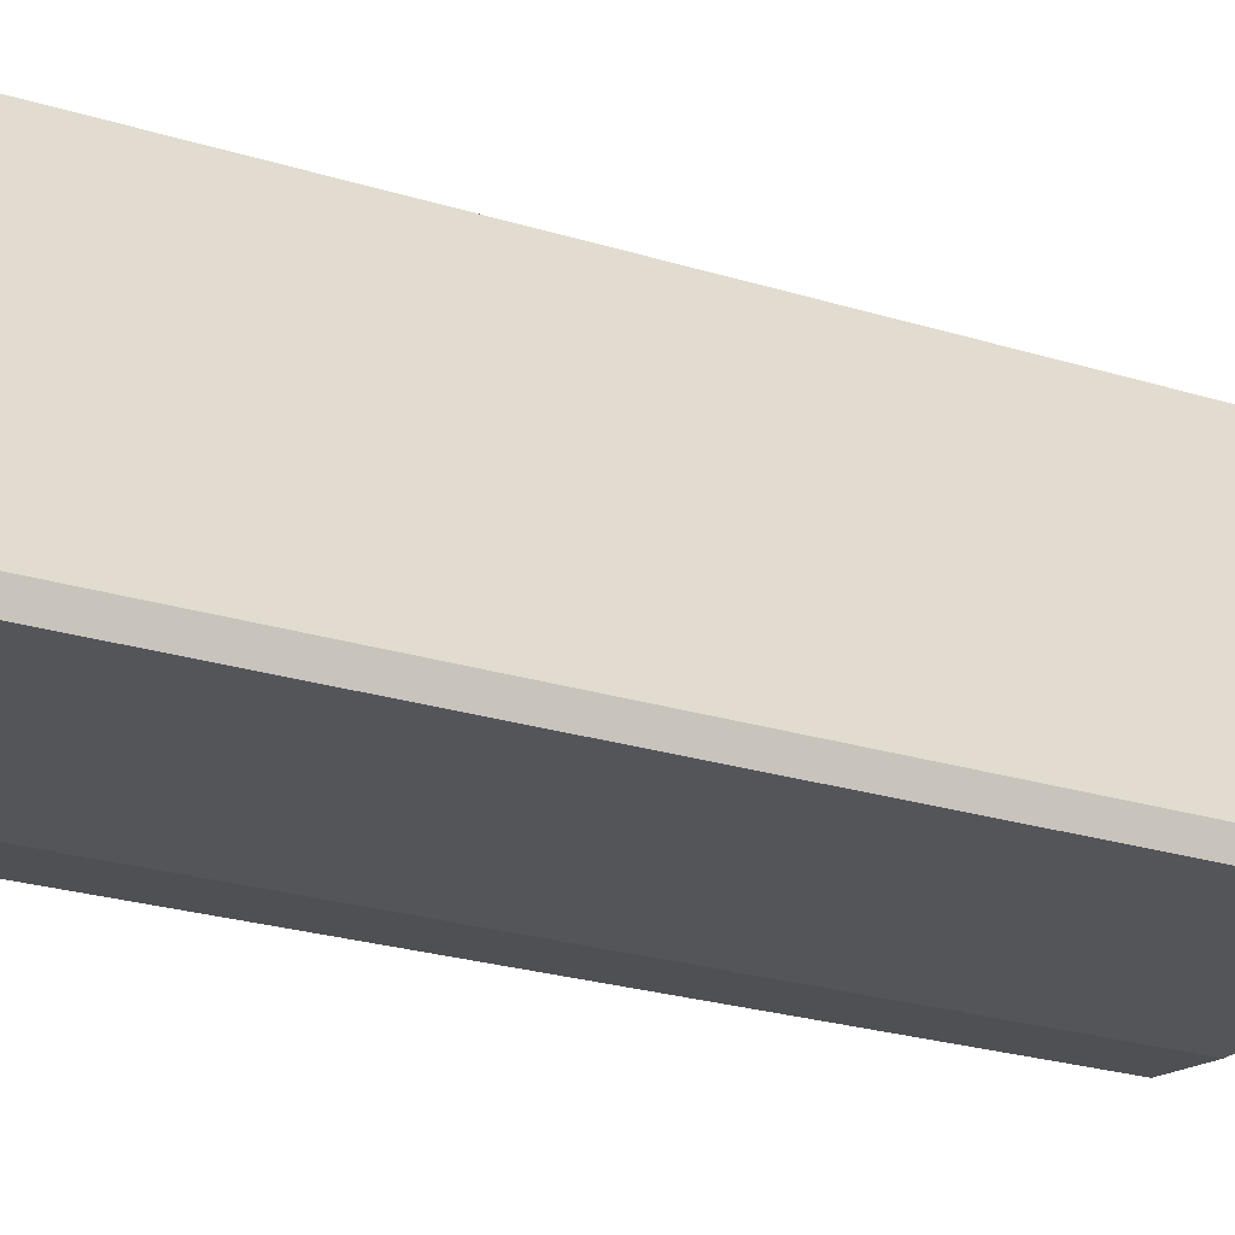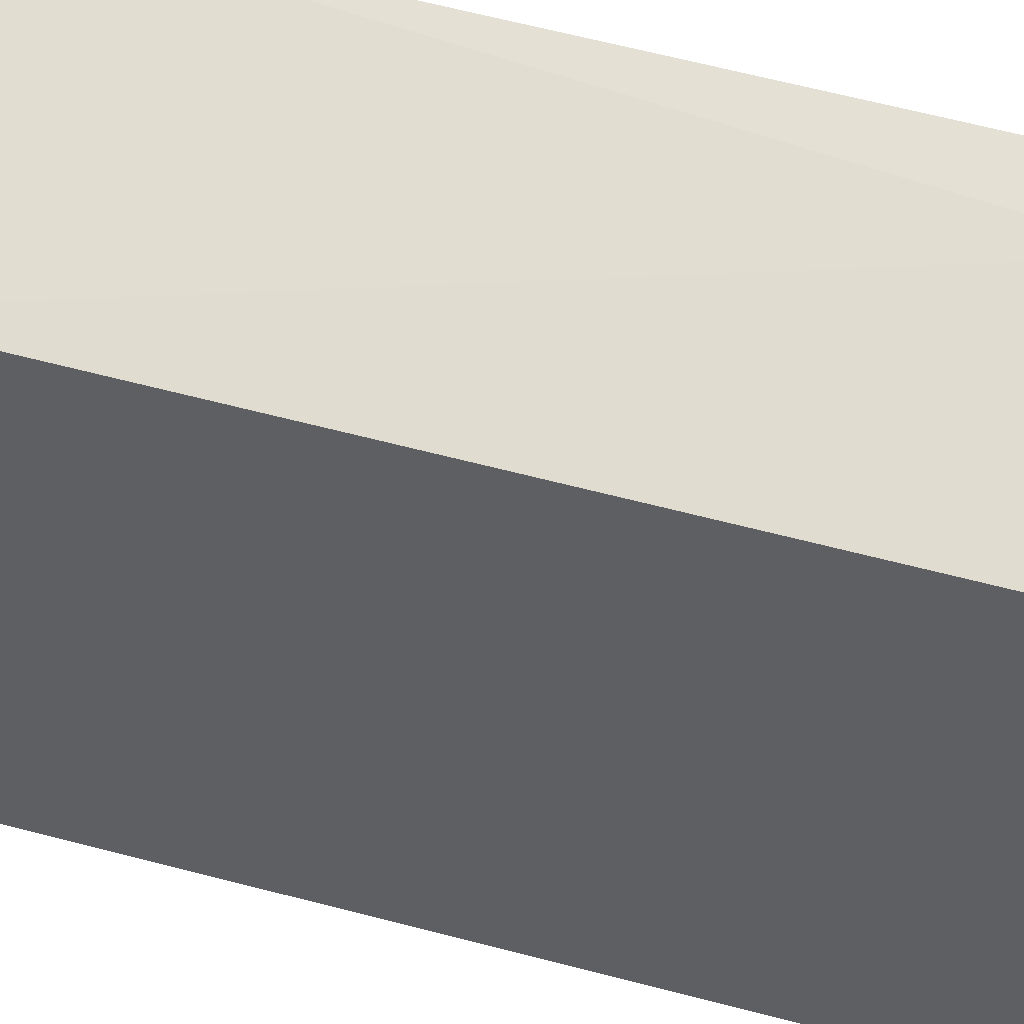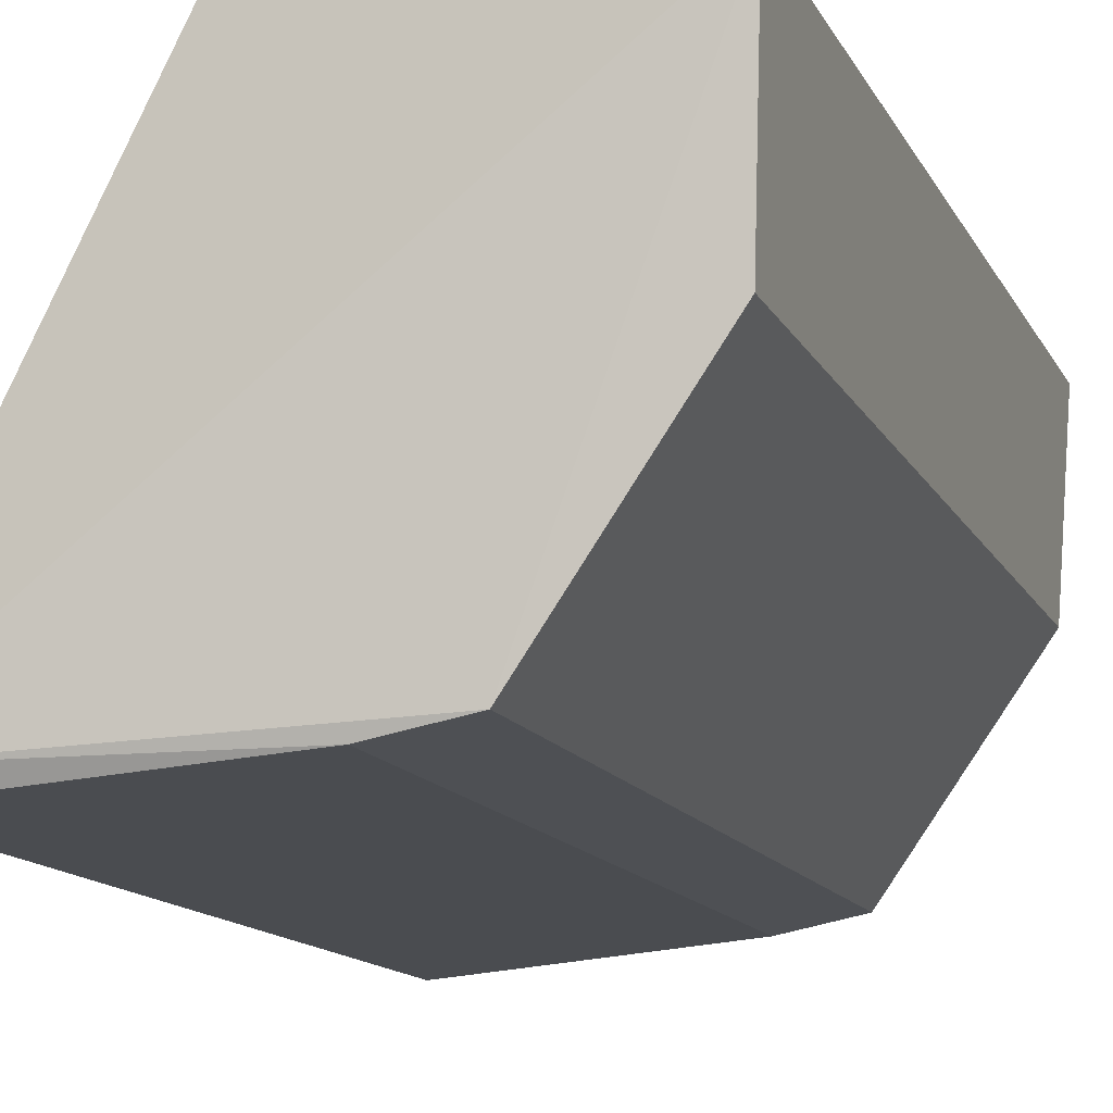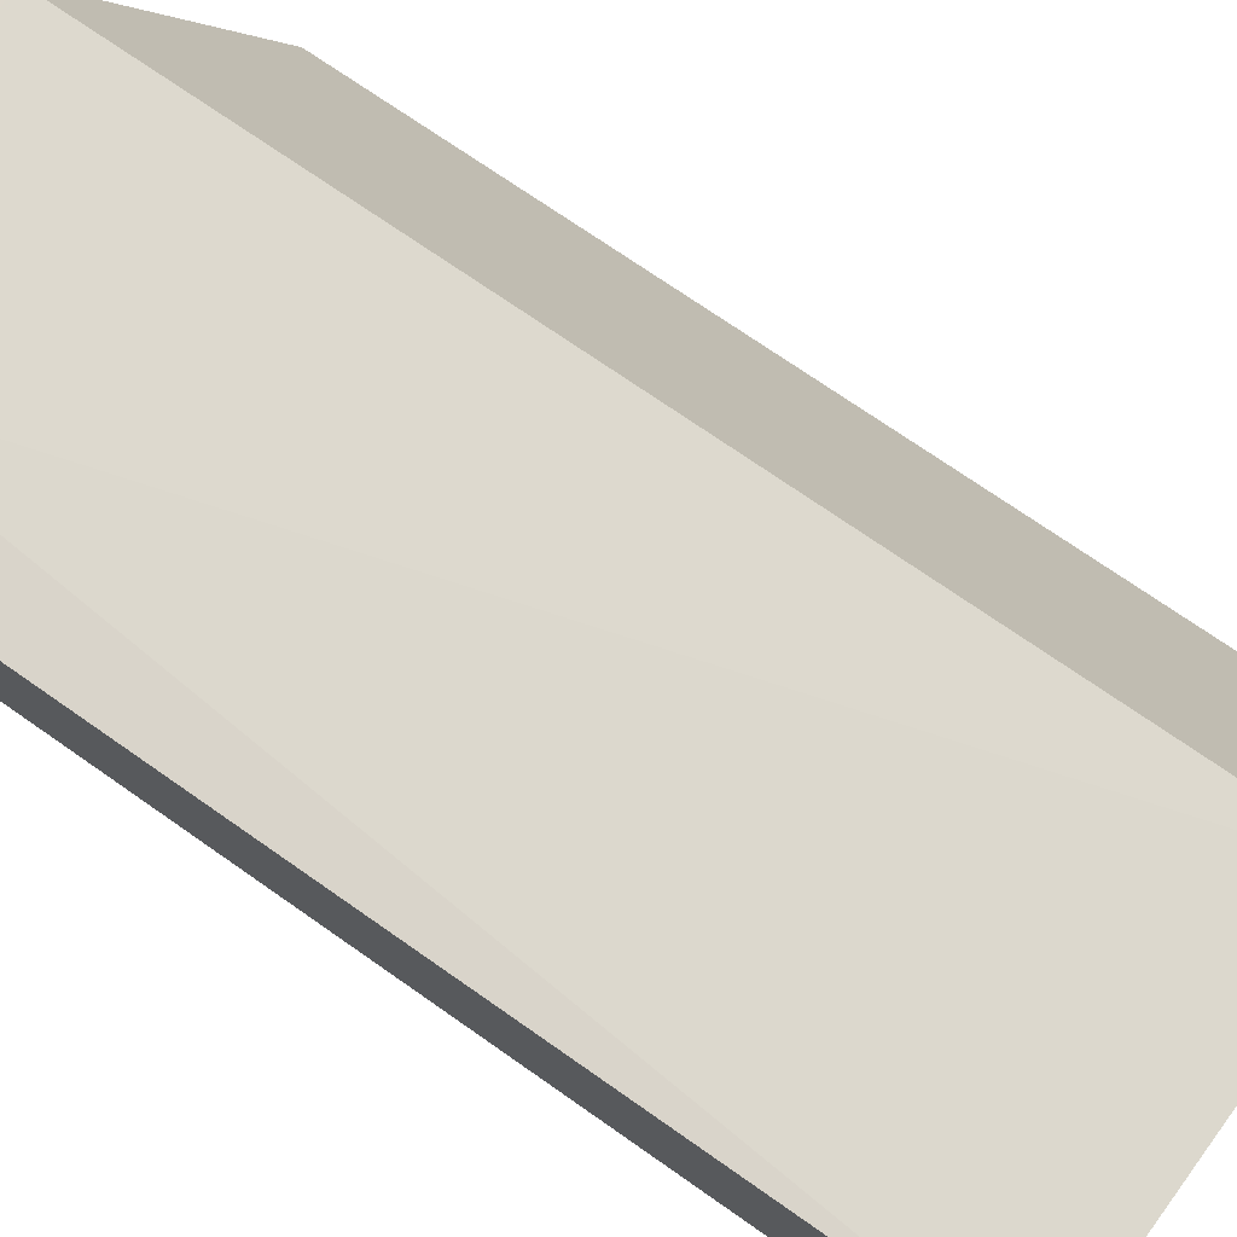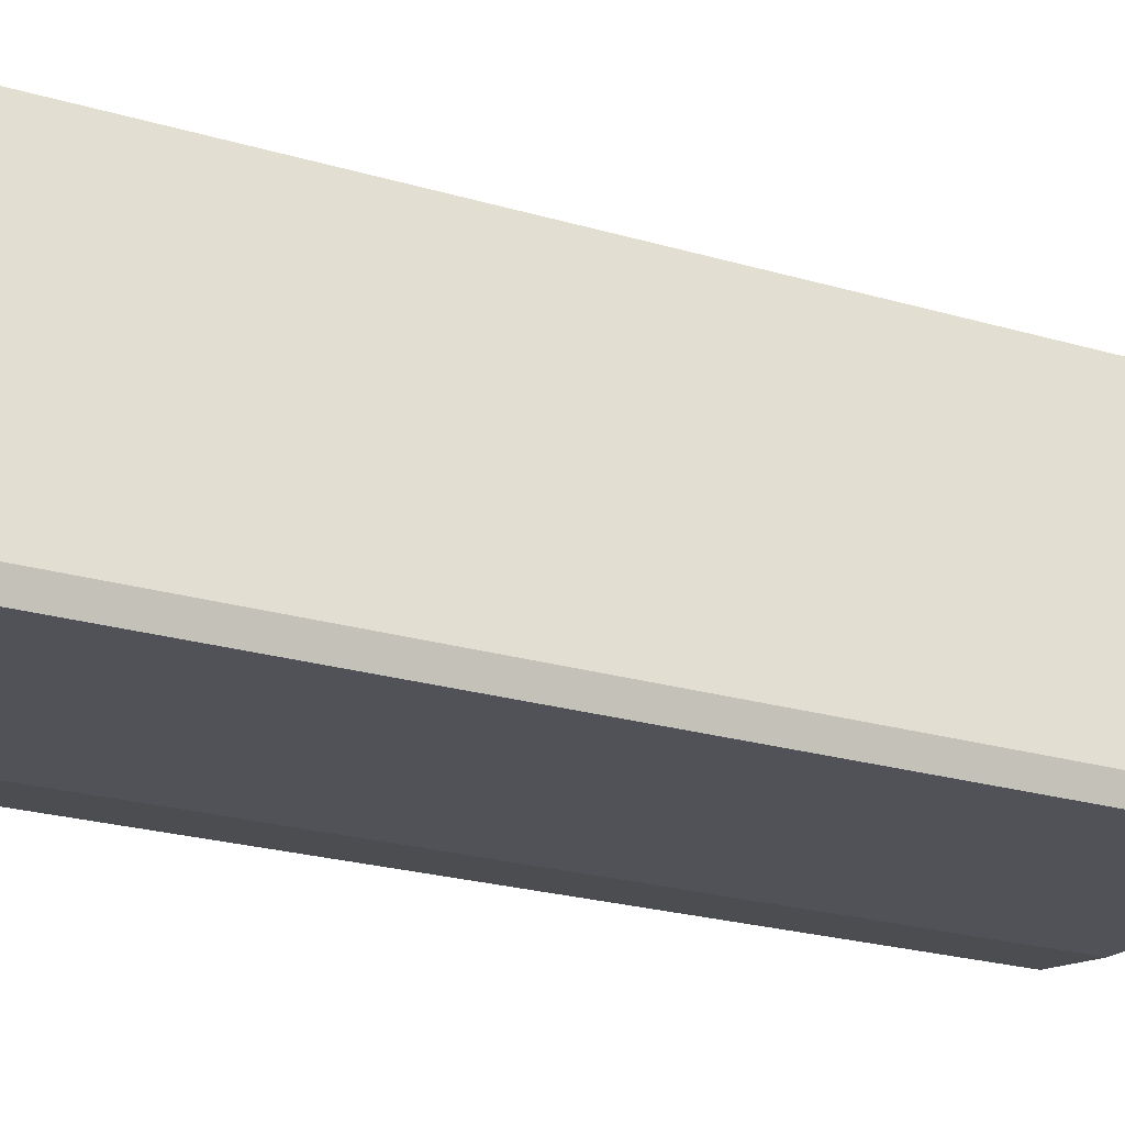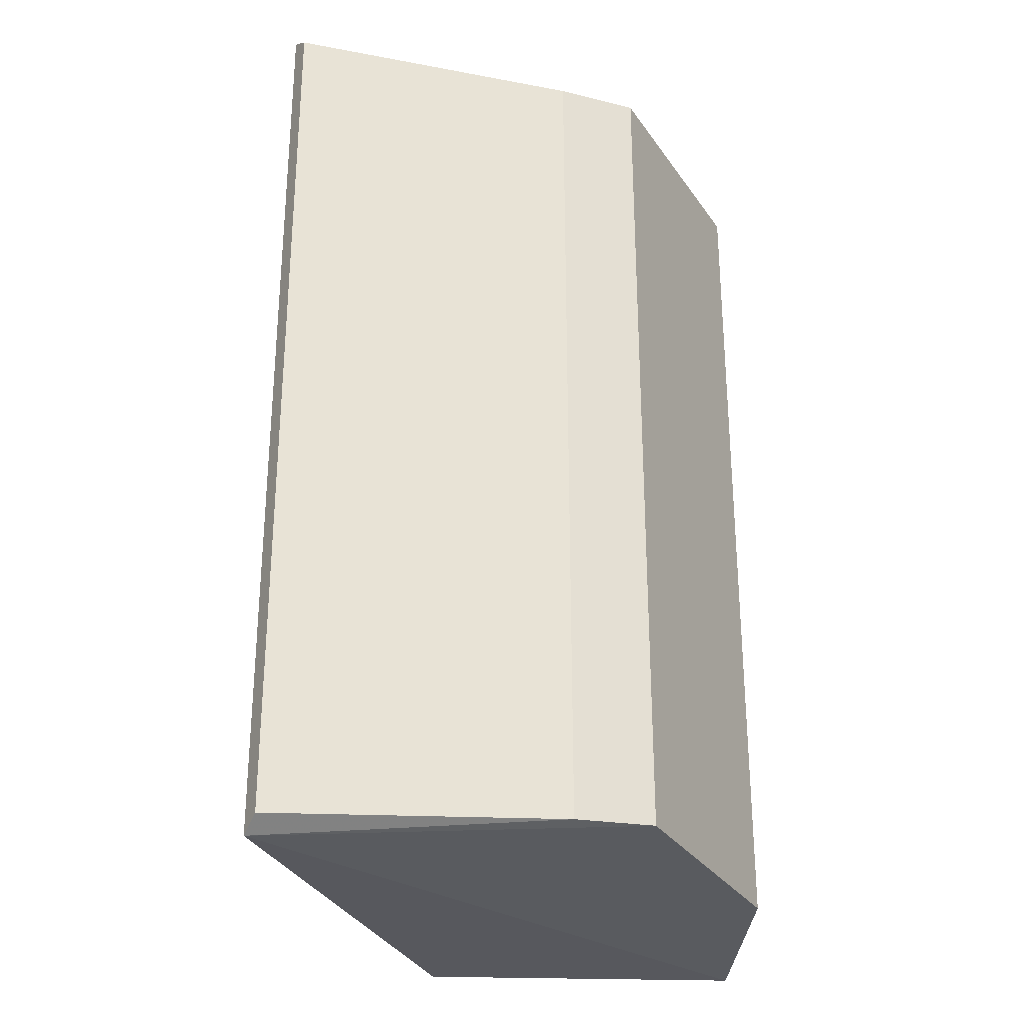
<metadata>
{"format":"obj","ext":"obj","renderer":"f3d","projection":"perspective","resolution":1024,"background":"white","views":[{"elev":-28.2,"azim":-114.2,"up":"+Y"},{"elev":69.4,"azim":-75.8,"up":"+Y"},{"elev":-13.7,"azim":18.9,"up":"+Y"},{"elev":71.8,"azim":125.1,"up":"+Y"},{"elev":-25.3,"azim":-114.9,"up":"+Y"},{"elev":-28.5,"azim":-8.0,"up":"+Z"}]}
</metadata>
<code>
v -0.3535 -0.9522 -0.948
v 0.1809 -0.008034 1
v 0.1545 -0.4483 0.9555
v -1.016 -0.9523 1.016
v -0.5395 0 -1.016
v 0.1809 -0.008034 -1
v -0.5395 0 1.016
v -1.016 -0.9523 -1.016
v -0.1773 -0.9199 0.9418
v 0.1545 -0.4483 -0.9555
v -0.1773 -0.9199 -0.9418
v -0.9967 -0.9998 0.9836
v -0.9967 -0.9998 -0.9836
v -0.3535 -0.9522 0.948
v 0.03164 0 0.8888
f 5 7 15
f 2 3 6
f 4 2 7
f 5 4 7
f 4 5 8
f 5 6 8
f 3 2 9
f 2 4 9
f 6 3 10
f 3 9 10
f 10 9 11
f 1 8 11
f 8 6 11
f 9 1 11
f 6 10 11
f 4 8 12
f 8 1 13
f 1 12 13
f 12 8 13
f 1 9 14
f 9 4 14
f 12 1 14
f 4 12 14
f 2 6 15
f 6 5 15
f 7 2 15

</code>
